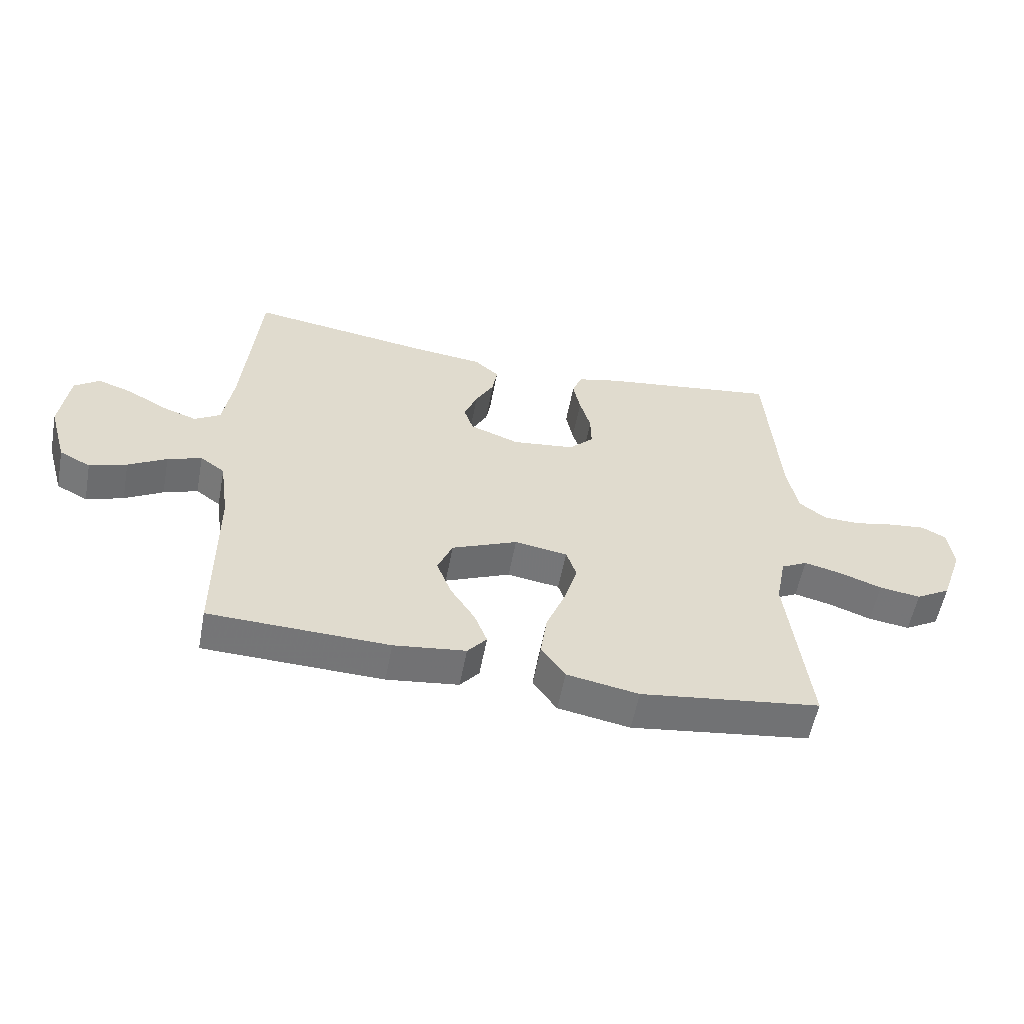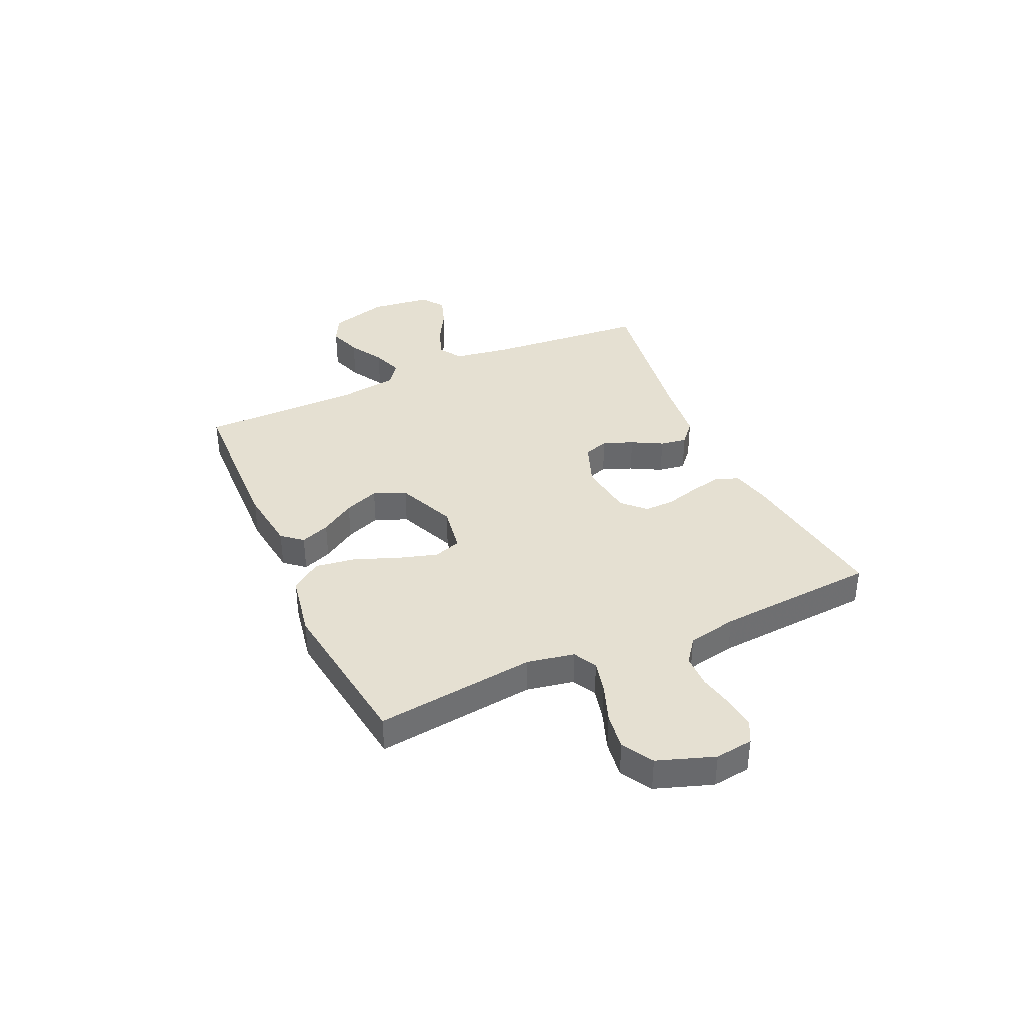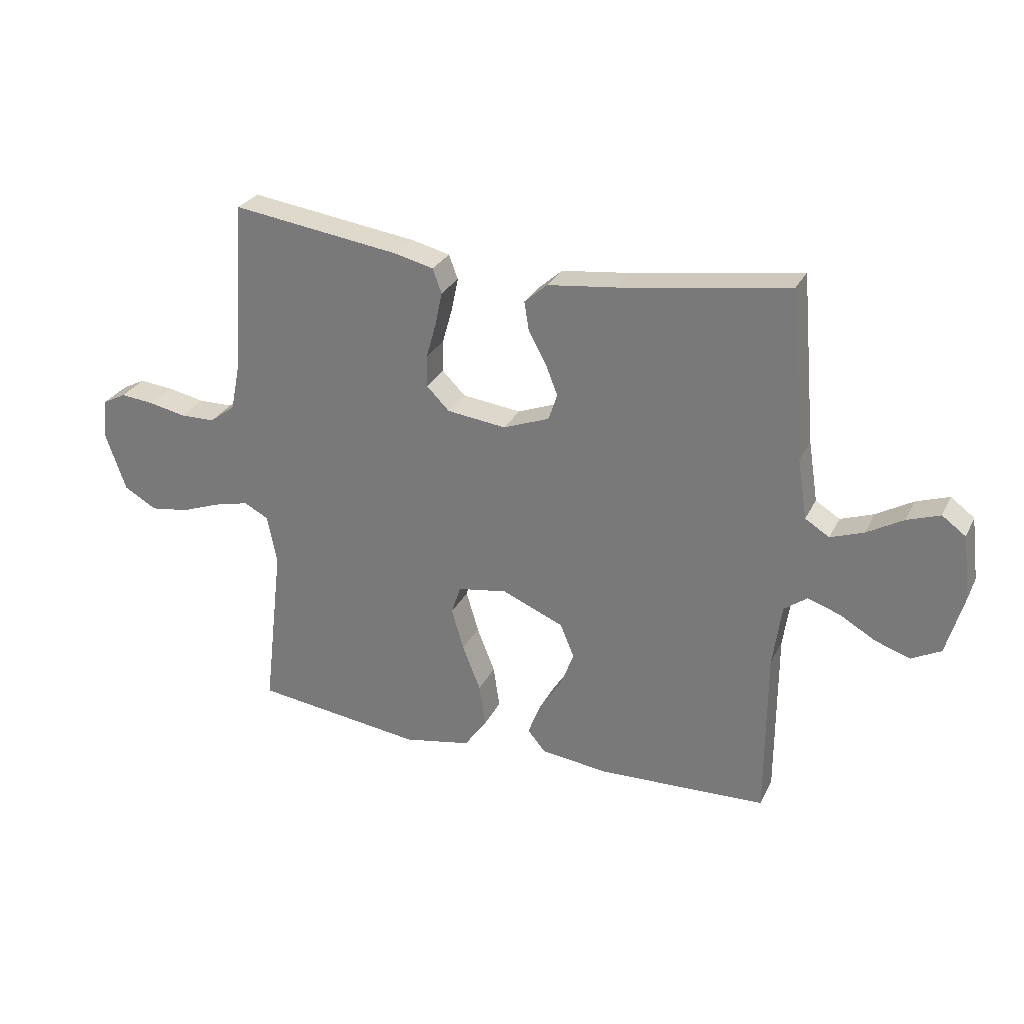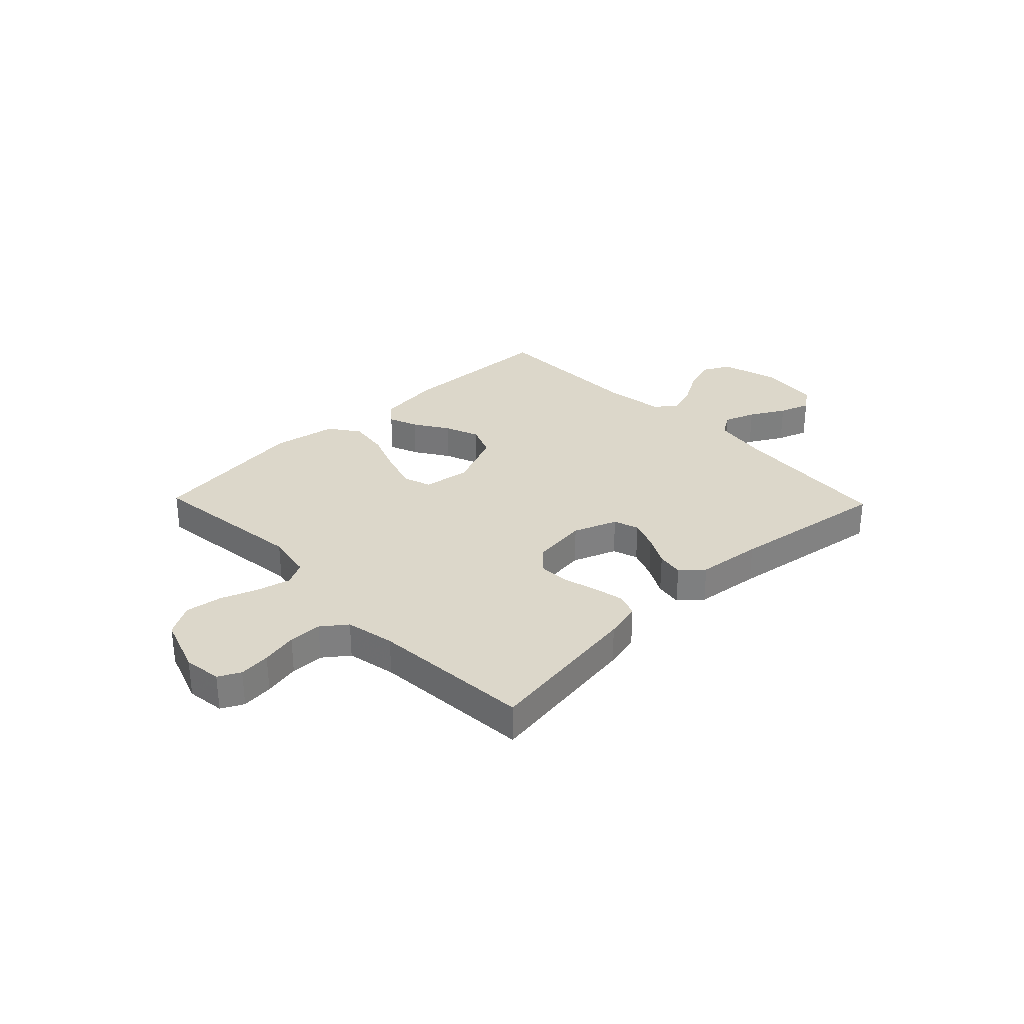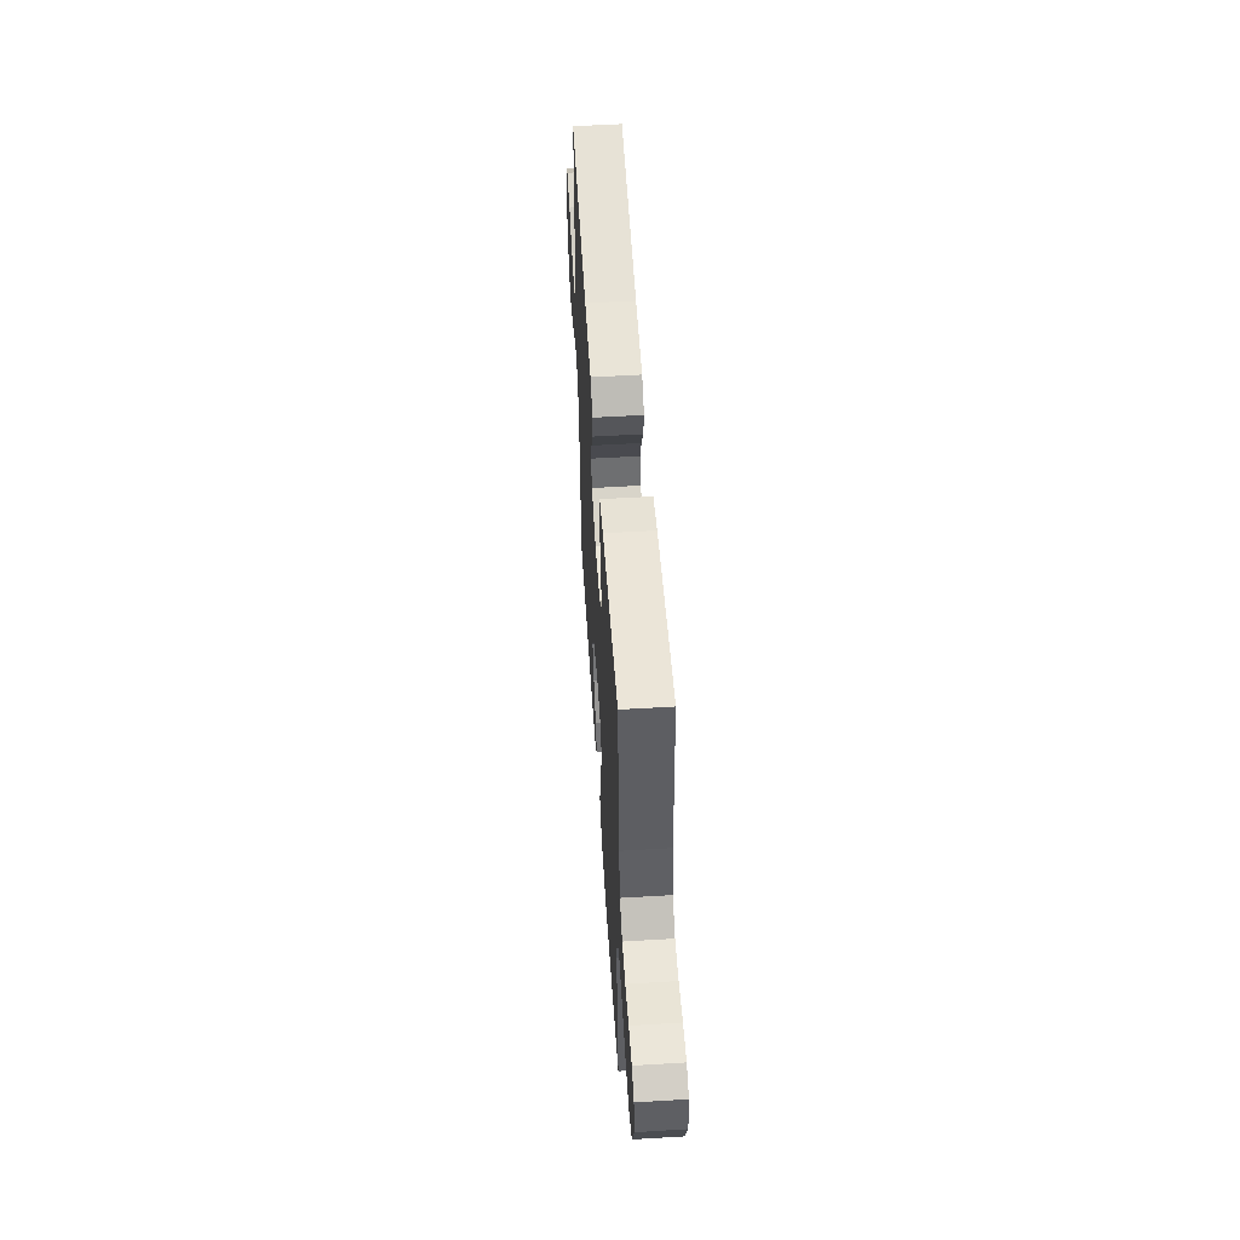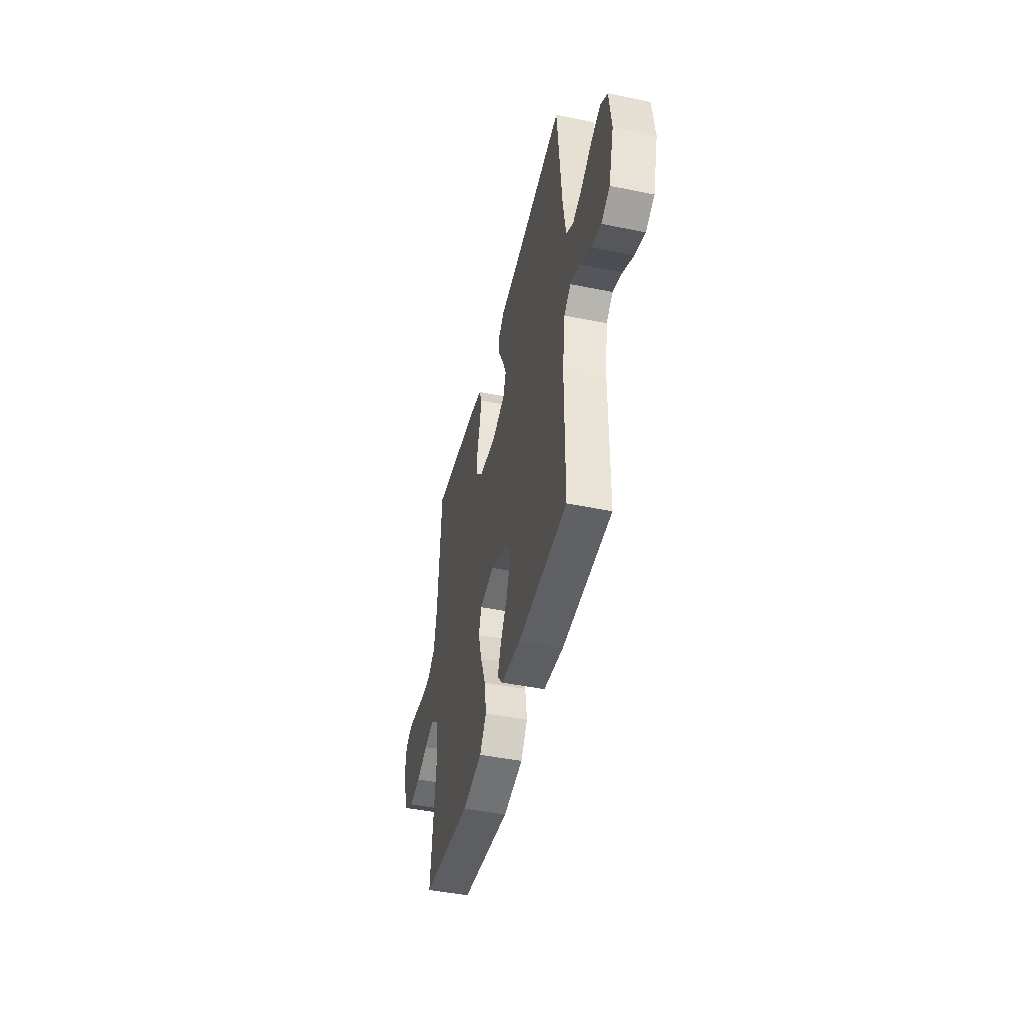
<metadata>
{"format":"obj","ext":"obj","renderer":"f3d","projection":"perspective","resolution":1024,"background":"white","views":[{"elev":-56.5,"azim":169.3,"up":"+Z"},{"elev":37.7,"azim":-114.4,"up":"+Y"},{"elev":28.0,"azim":22.0,"up":"+Z"},{"elev":30.6,"azim":-44.0,"up":"+Y"},{"elev":54.6,"azim":-93.7,"up":"+Z"},{"elev":-45.2,"azim":76.8,"up":"+Z"}]}
</metadata>
<code>
v -0.5 0.07 -0.5
v -0.465 0.07 -0.2
v -0.482 0.07 -0.112
v -0.526 0.07 -0.089
v -0.588 0.07 -0.104
v -0.659 0.07 -0.13
v -0.728 0.07 -0.14
v -0.786 0.07 -0.106
v -0.823 0.07 0
v -0.814 0.07 0.071
v -0.773 0.07 0.092
v -0.714 0.07 0.086
v -0.647 0.07 0.072
v -0.585 0.07 0.073
v -0.539 0.07 0.108
v -0.521 0.07 0.2
v -0.5 0.07 0.5
v -0.2 0.07 0.457
v -0.131 0.07 0.44
v -0.115 0.07 0.397
v -0.127 0.07 0.339
v -0.145 0.07 0.275
v -0.146 0.07 0.218
v -0.105 0.07 0.177
v 0 0.07 0.164
v 0.082 0.07 0.195
v 0.098 0.07 0.242
v 0.076 0.07 0.298
v 0.045 0.07 0.355
v 0.037 0.07 0.405
v 0.078 0.07 0.441
v 0.2 0.07 0.455
v 0.5 0.07 0.5
v 0.526 0.07 0.2
v 0.543 0.07 0.093
v 0.586 0.07 0.066
v 0.645 0.07 0.087
v 0.71 0.07 0.124
v 0.768 0.07 0.144
v 0.81 0.07 0.113
v 0.824 0.07 0
v 0.793 0.07 -0.109
v 0.741 0.07 -0.136
v 0.679 0.07 -0.115
v 0.615 0.07 -0.078
v 0.558 0.07 -0.058
v 0.517 0.07 -0.088
v 0.501 0.07 -0.2
v 0.5 0.07 -0.5
v 0.2 0.07 -0.51
v 0.08 0.07 -0.495
v 0.048 0.07 -0.457
v 0.069 0.07 -0.402
v 0.11 0.07 -0.338
v 0.135 0.07 -0.273
v 0.11 0.07 -0.213
v 0 0.07 -0.166
v -0.088 0.07 -0.18
v -0.105 0.07 -0.231
v -0.083 0.07 -0.305
v -0.051 0.07 -0.386
v -0.04 0.07 -0.462
v -0.08 0.07 -0.518
v -0.2 0.07 -0.54
v -0.5 0 -0.5
v -0.465 0 -0.2
v -0.482 0 -0.112
v -0.526 0 -0.089
v -0.588 0 -0.104
v -0.659 0 -0.13
v -0.728 0 -0.14
v -0.786 0 -0.106
v -0.823 0 0
v -0.814 0 0.071
v -0.773 0 0.092
v -0.714 0 0.086
v -0.647 0 0.072
v -0.585 0 0.073
v -0.539 0 0.108
v -0.521 0 0.2
v -0.5 0 0.5
v -0.2 0 0.457
v -0.131 0 0.44
v -0.115 0 0.397
v -0.127 0 0.339
v -0.145 0 0.275
v -0.146 0 0.218
v -0.105 0 0.177
v 0 0 0.164
v 0.082 0 0.195
v 0.098 0 0.242
v 0.076 0 0.298
v 0.045 0 0.355
v 0.037 0 0.405
v 0.078 0 0.441
v 0.2 0 0.455
v 0.5 0 0.5
v 0.526 0 0.2
v 0.543 0 0.093
v 0.586 0 0.066
v 0.645 0 0.087
v 0.71 0 0.124
v 0.768 0 0.144
v 0.81 0 0.113
v 0.824 0 0
v 0.793 0 -0.109
v 0.741 0 -0.136
v 0.679 0 -0.115
v 0.615 0 -0.078
v 0.558 0 -0.058
v 0.517 0 -0.088
v 0.501 0 -0.2
v 0.5 0 -0.5
v 0.2 0 -0.51
v 0.08 0 -0.495
v 0.048 0 -0.457
v 0.069 0 -0.402
v 0.11 0 -0.338
v 0.135 0 -0.273
v 0.11 0 -0.213
v 0 0 -0.166
v -0.088 0 -0.18
v -0.105 0 -0.231
v -0.083 0 -0.305
v -0.051 0 -0.386
v -0.04 0 -0.462
v -0.08 0 -0.518
v -0.2 0 -0.54
f 63 64 1 2
f 60 61 62 63
f 59 60 63 2
f 58 59 2 3
f 57 58 3 4
f 51 52 53 54
f 51 54 55
f 48 49 50 51
f 47 48 51 55
f 46 47 55 56
f 42 43 44 45
f 42 45 46
f 41 42 46
f 40 41 46
f 37 38 39 40
f 36 37 40 46
f 35 36 46 56
f 32 33 34
f 28 29 30 31
f 27 28 31 32
f 26 27 32 34
f 19 20 21 22
f 17 18 19 22
f 16 17 22 23
f 15 16 23 24
f 10 11 12 13
f 8 9 10 13
f 8 13 14
f 5 6 7 8
f 4 5 8 14
f 57 4 14 15
f 25 26 34 35
f 25 35 56 57
f 15 24 25 57
f 66 65 128 127
f 127 126 125 124
f 66 127 124 123
f 67 66 123 122
f 68 67 122 121
f 118 117 116 115
f 119 118 115
f 115 114 113 112
f 119 115 112 111
f 120 119 111 110
f 109 108 107 106
f 110 109 106
f 110 106 105
f 110 105 104
f 104 103 102 101
f 110 104 101 100
f 120 110 100 99
f 98 97 96
f 95 94 93 92
f 96 95 92 91
f 98 96 91 90
f 86 85 84 83
f 86 83 82 81
f 87 86 81 80
f 88 87 80 79
f 77 76 75 74
f 77 74 73 72
f 78 77 72
f 72 71 70 69
f 78 72 69 68
f 79 78 68 121
f 99 98 90 89
f 121 120 99 89
f 121 89 88 79
f 1 65 66 2
f 2 66 67 3
f 3 67 68 4
f 4 68 69 5
f 5 69 70 6
f 6 70 71 7
f 7 71 72 8
f 8 72 73 9
f 9 73 74 10
f 10 74 75 11
f 11 75 76 12
f 12 76 77 13
f 13 77 78 14
f 14 78 79 15
f 15 79 80 16
f 16 80 81 17
f 17 81 82 18
f 18 82 83 19
f 19 83 84 20
f 20 84 85 21
f 21 85 86 22
f 22 86 87 23
f 23 87 88 24
f 24 88 89 25
f 25 89 90 26
f 26 90 91 27
f 27 91 92 28
f 28 92 93 29
f 29 93 94 30
f 30 94 95 31
f 31 95 96 32
f 32 96 97 33
f 33 97 98 34
f 34 98 99 35
f 35 99 100 36
f 36 100 101 37
f 37 101 102 38
f 38 102 103 39
f 39 103 104 40
f 40 104 105 41
f 41 105 106 42
f 42 106 107 43
f 43 107 108 44
f 44 108 109 45
f 45 109 110 46
f 46 110 111 47
f 47 111 112 48
f 48 112 113 49
f 49 113 114 50
f 50 114 115 51
f 51 115 116 52
f 52 116 117 53
f 53 117 118 54
f 54 118 119 55
f 55 119 120 56
f 56 120 121 57
f 57 121 122 58
f 58 122 123 59
f 59 123 124 60
f 60 124 125 61
f 61 125 126 62
f 62 126 127 63
f 63 127 128 64
f 64 128 65 1

</code>
